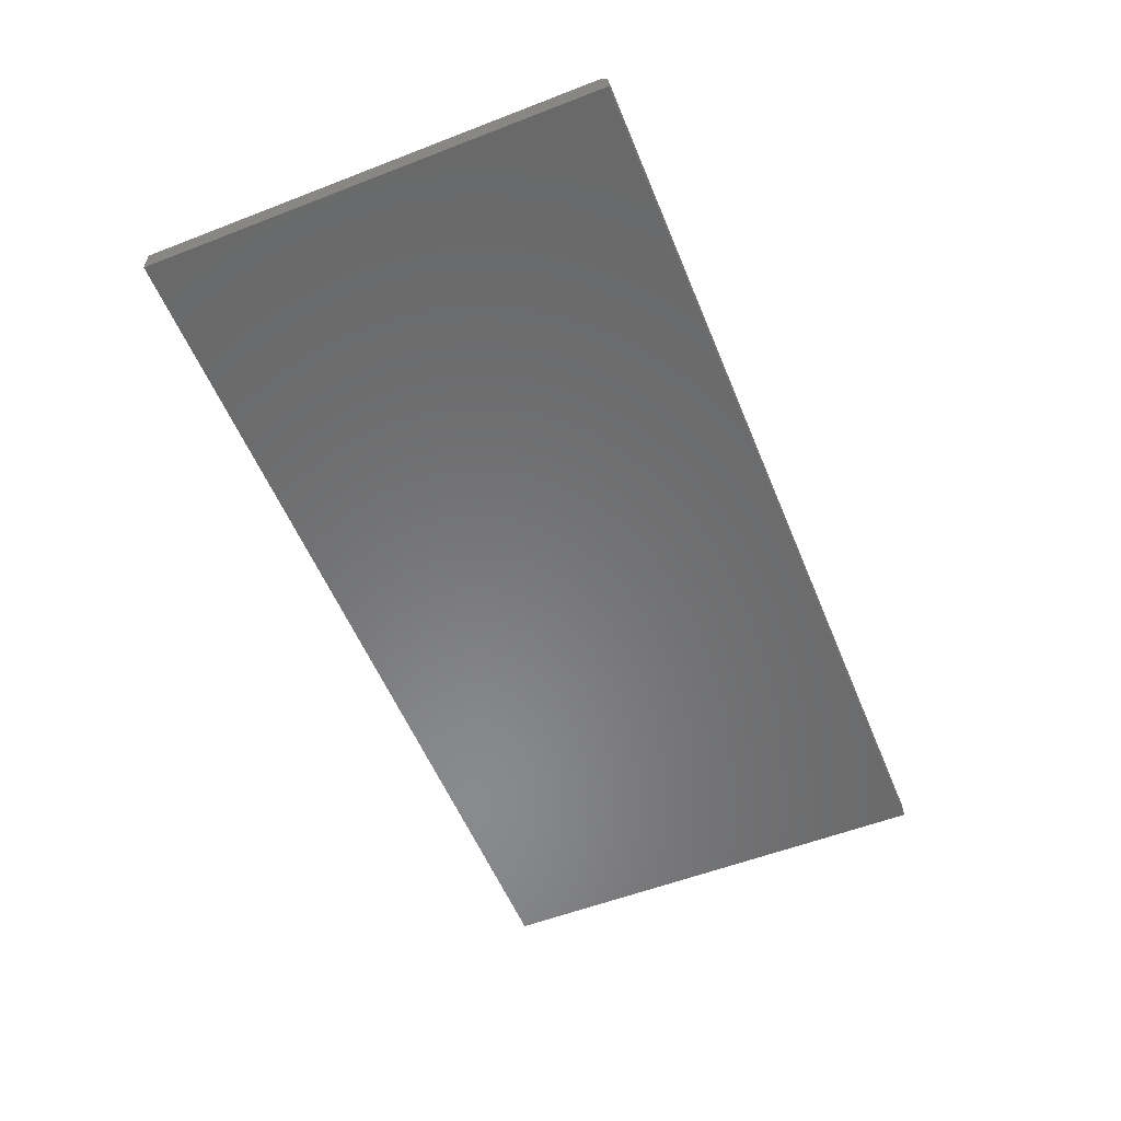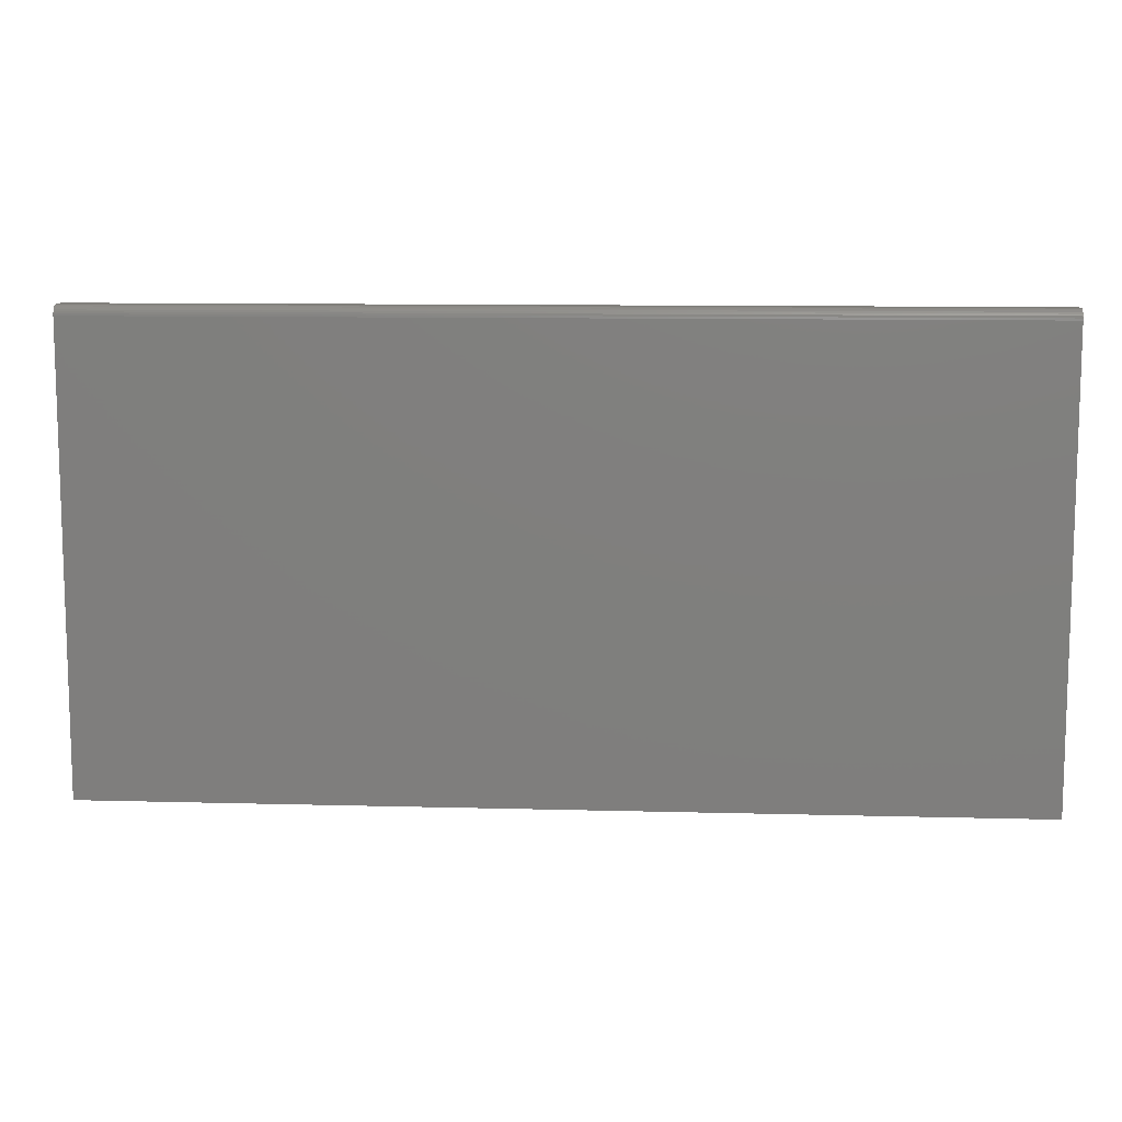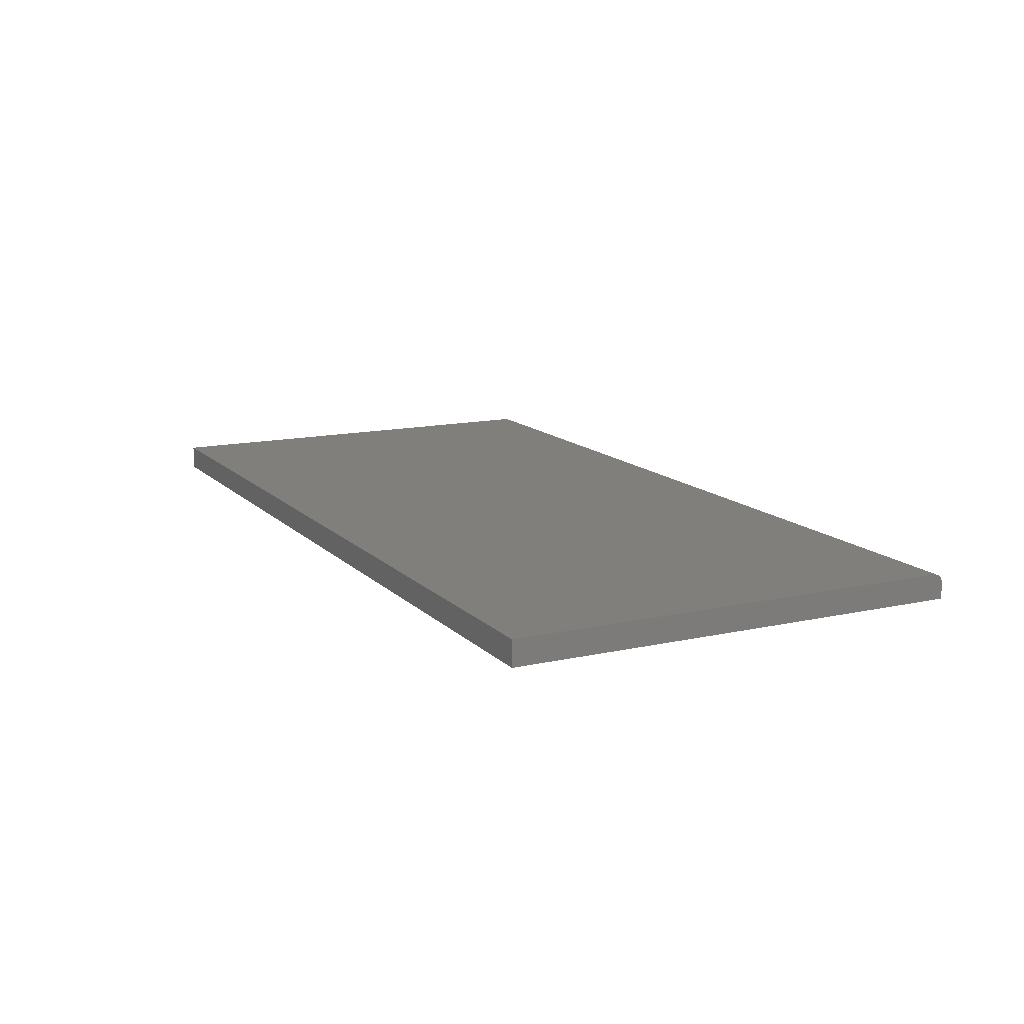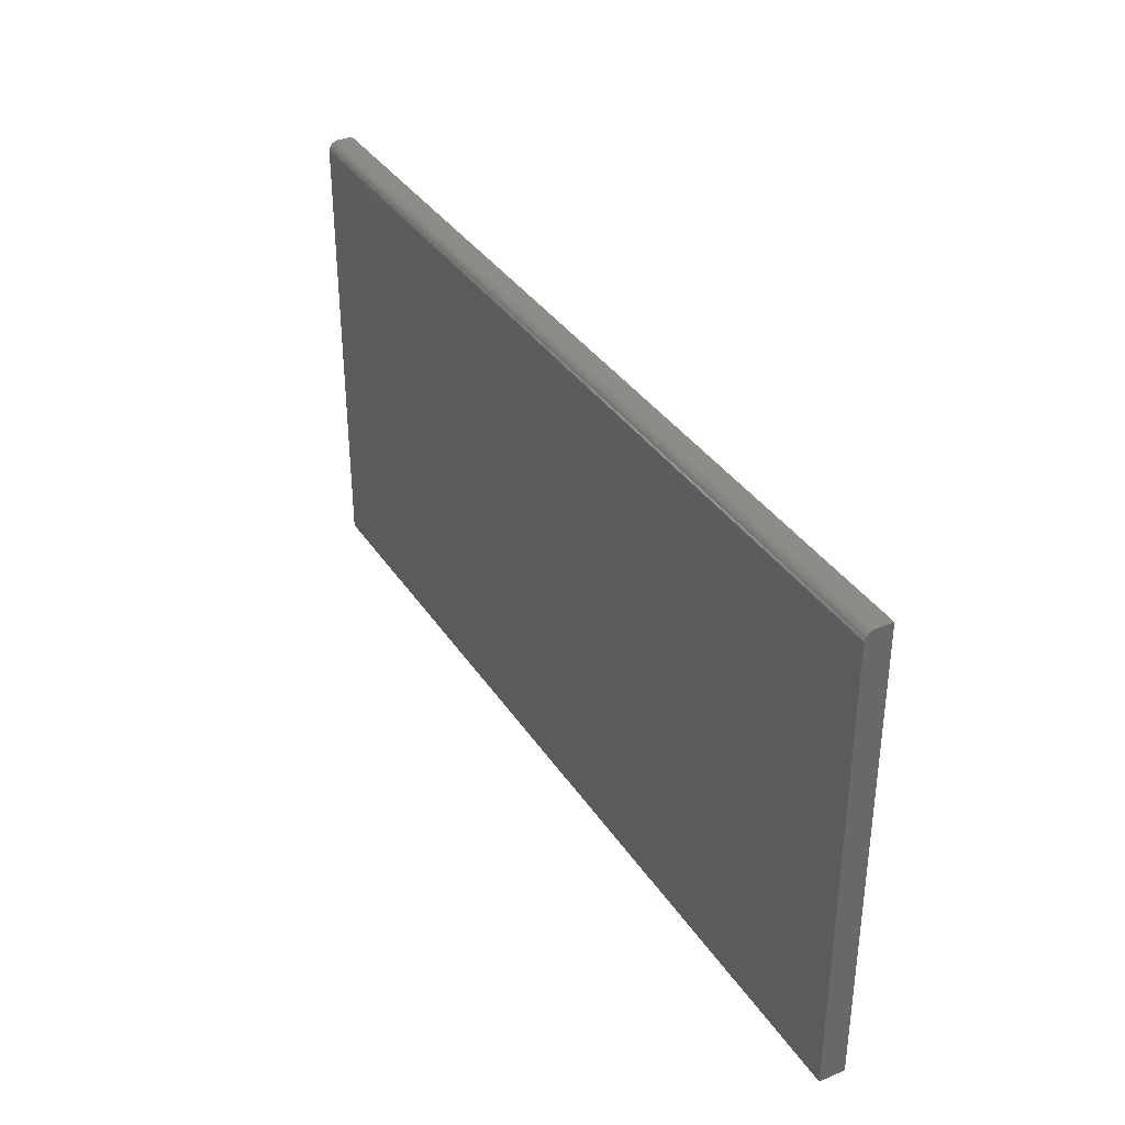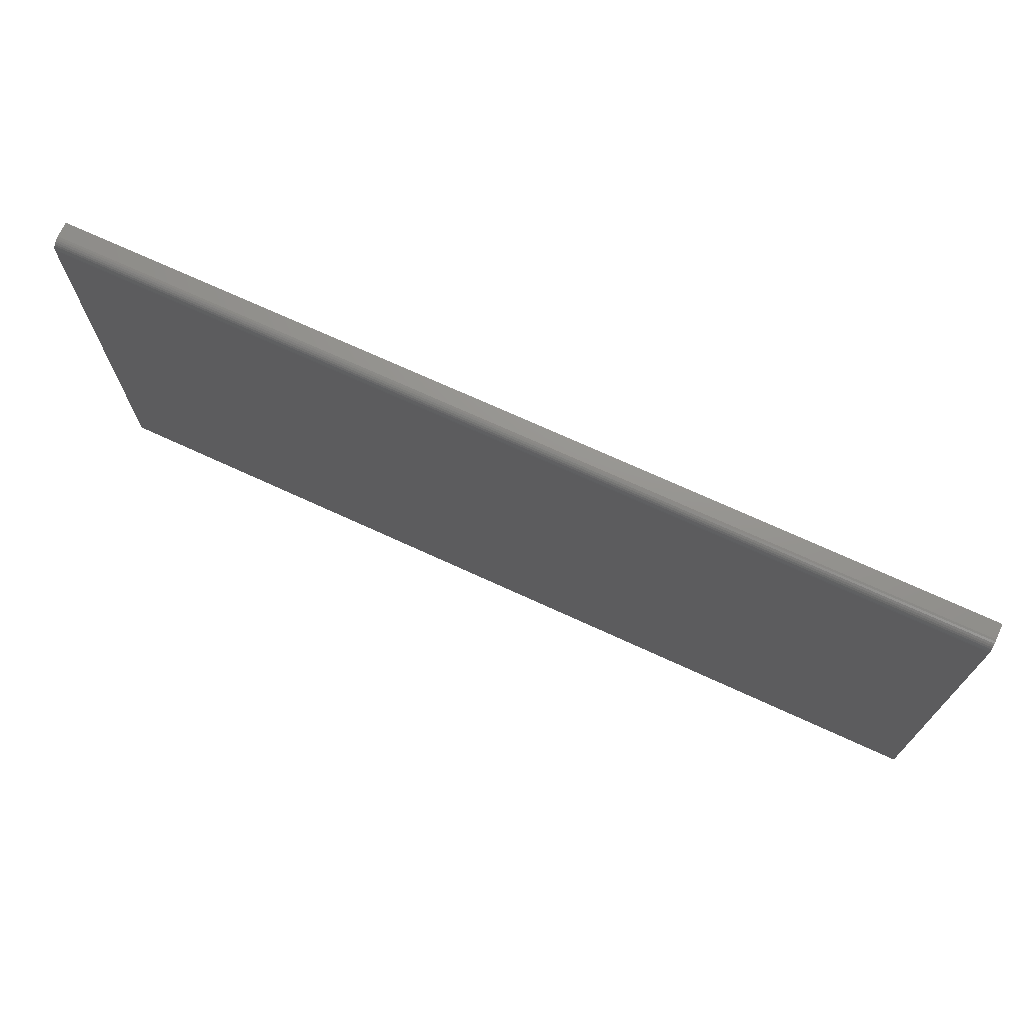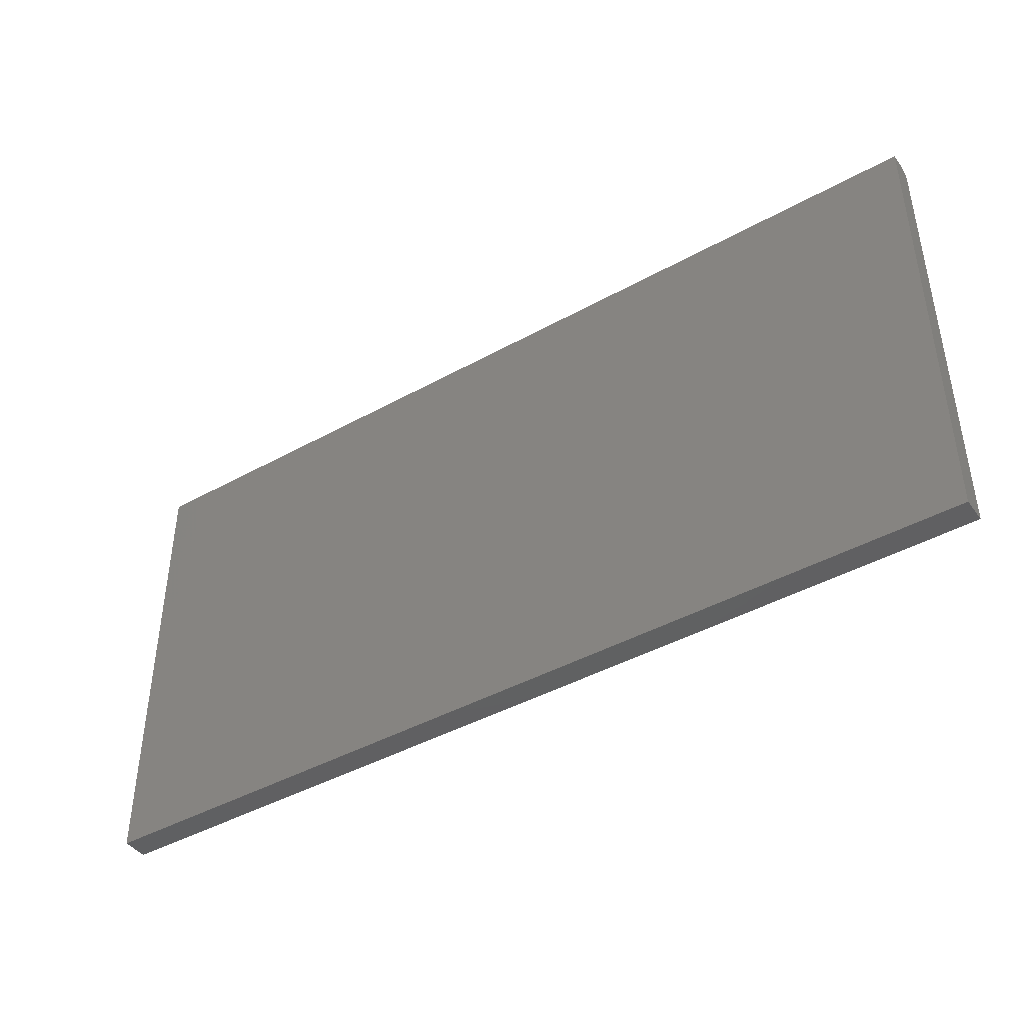
<metadata>
{"format":"stl","ext":"stl","renderer":"f3d","projection":"perspective","resolution":1024,"background":"white","views":[{"elev":-55.8,"azim":112.1,"up":"+Z"},{"elev":10.3,"azim":3.9,"up":"+Y"},{"elev":13.5,"azim":63.2,"up":"+Z"},{"elev":35.6,"azim":61.1,"up":"+Y"},{"elev":71.3,"azim":24.7,"up":"+Y"},{"elev":-42.7,"azim":-146.5,"up":"+Y"}]}
</metadata>
<code>
# stl→obj: 24 verts, 44 faces
v -0.6641 -0.3516 0.03906
v 0.75 -0.3516 0.03906
v -0.6641 0.3473 0.03906
v 0.75 0.3473 0.03906
v -0.6641 -0.3516 0
v -0.6641 0.3503 0.03876
v -0.6641 0.3533 0.03787
v -0.6641 0.3626 0.02649
v -0.6641 0.3629 0.02344
v -0.6641 0.356 0.03643
v -0.6641 0.3583 0.03449
v -0.6641 0.3603 0.03212
v -0.6641 0.3617 0.02942
v -0.6641 0.3629 0
v 0.75 0.3629 0.02344
v 0.75 0.3629 0
v 0.75 0.3626 0.02649
v 0.75 0.3617 0.02942
v 0.75 0.3603 0.03212
v 0.75 0.3583 0.03449
v 0.75 0.356 0.03643
v 0.75 0.3533 0.03787
v 0.75 0.3503 0.03876
v 0.75 -0.3516 0
f 1 2 3
f 3 2 4
f 5 1 3
f 3 6 7
f 8 9 7
f 8 7 10
f 8 10 11
f 8 11 12
f 8 12 13
f 9 14 7
f 7 14 5
f 7 5 3
f 15 16 9
f 9 16 14
f 15 17 18
f 16 15 18
f 16 18 19
f 16 19 20
f 16 20 21
f 16 21 22
f 16 22 23
f 16 23 4
f 16 4 2
f 16 2 24
f 15 9 17
f 17 9 8
f 17 8 18
f 18 8 13
f 18 13 19
f 19 13 12
f 19 12 20
f 20 12 11
f 20 11 21
f 21 11 10
f 21 10 22
f 22 10 7
f 22 7 23
f 23 7 6
f 23 6 4
f 4 6 3
f 5 14 24
f 24 14 16
f 1 5 2
f 2 5 24

</code>
